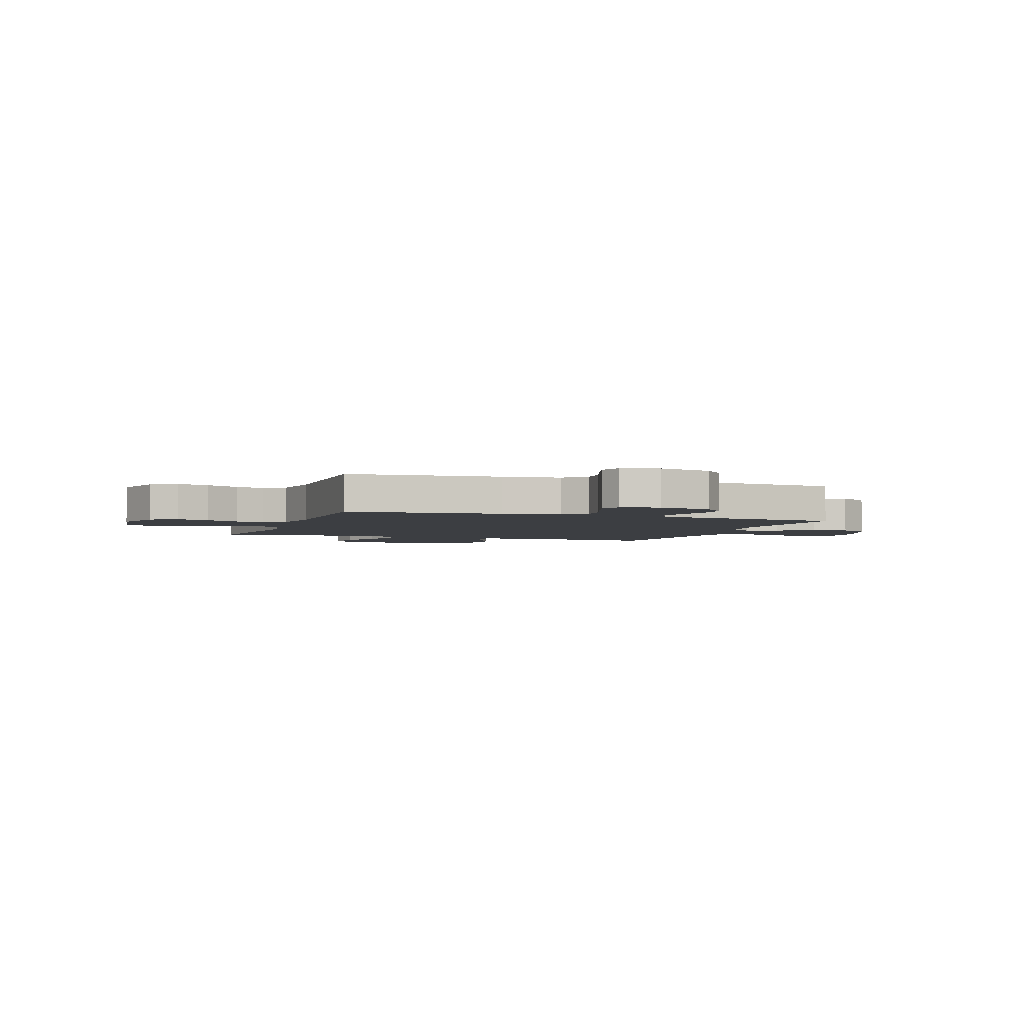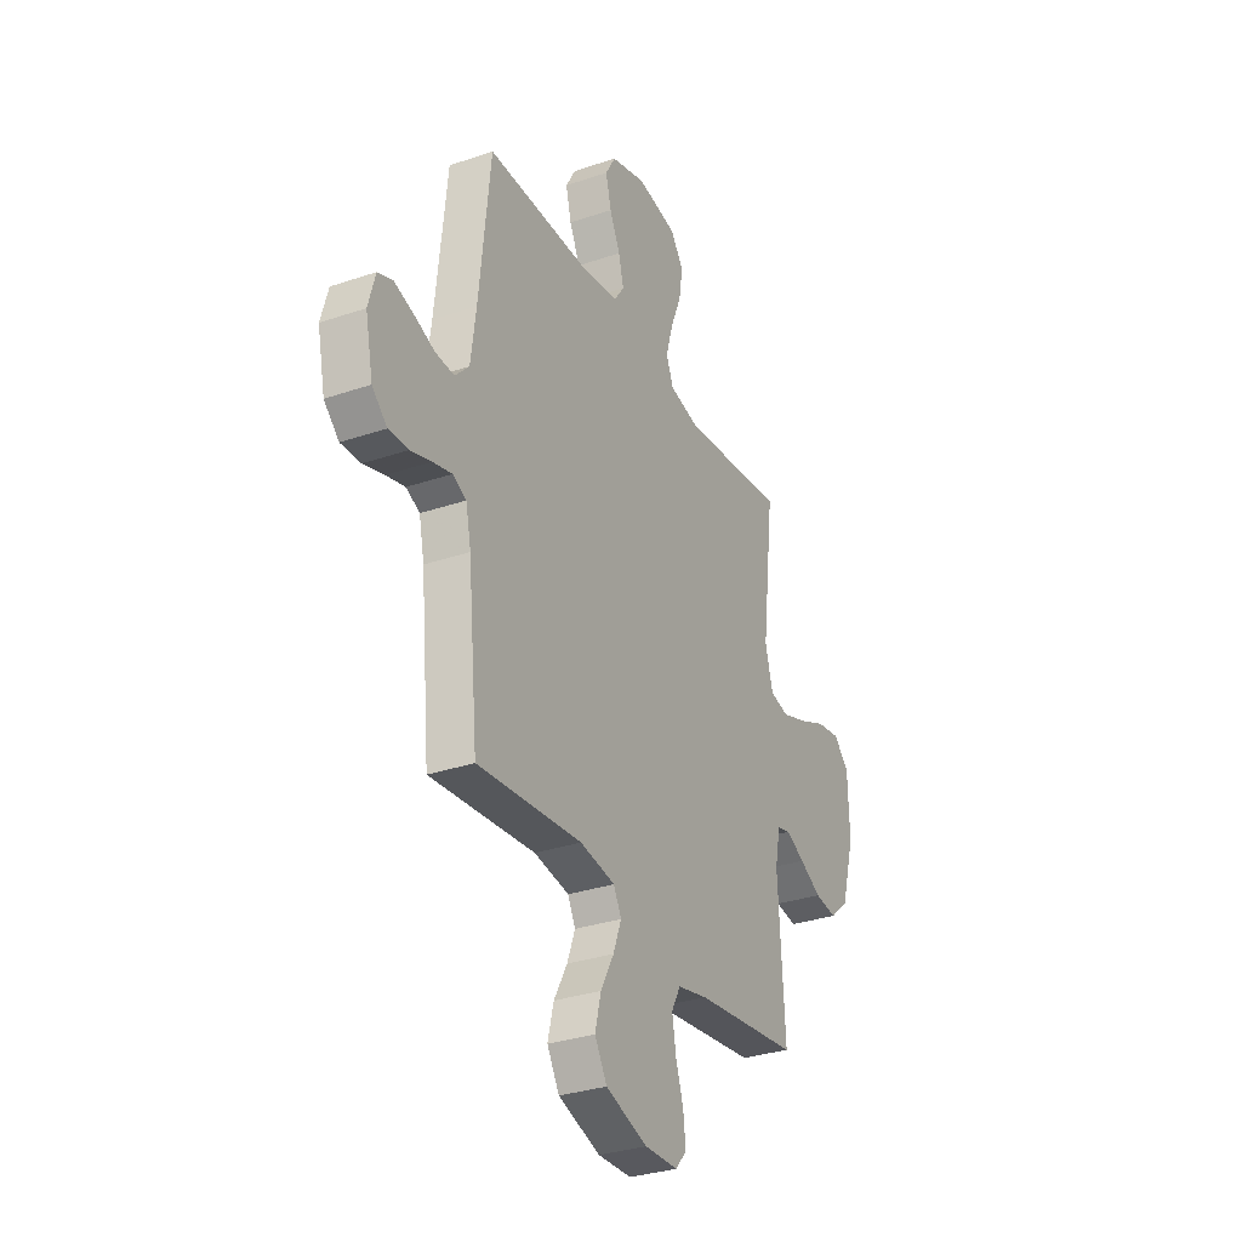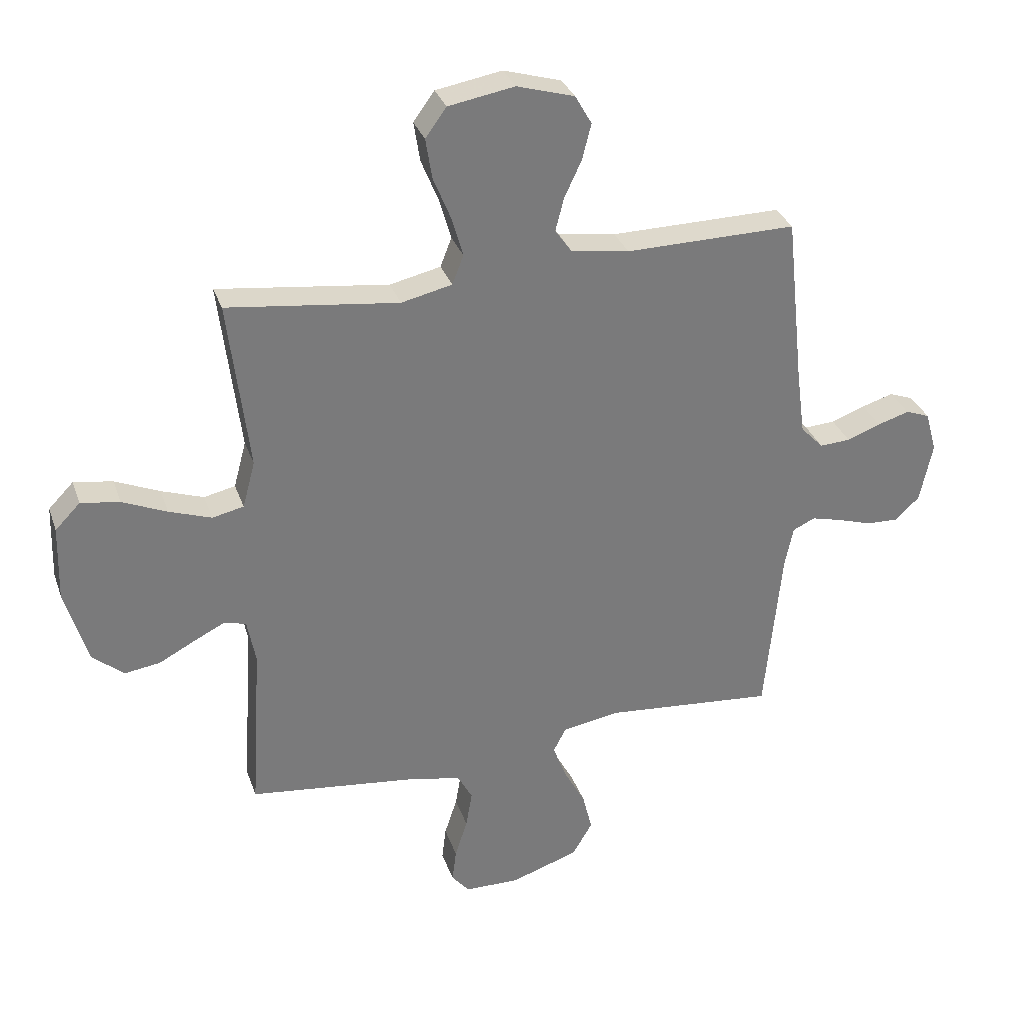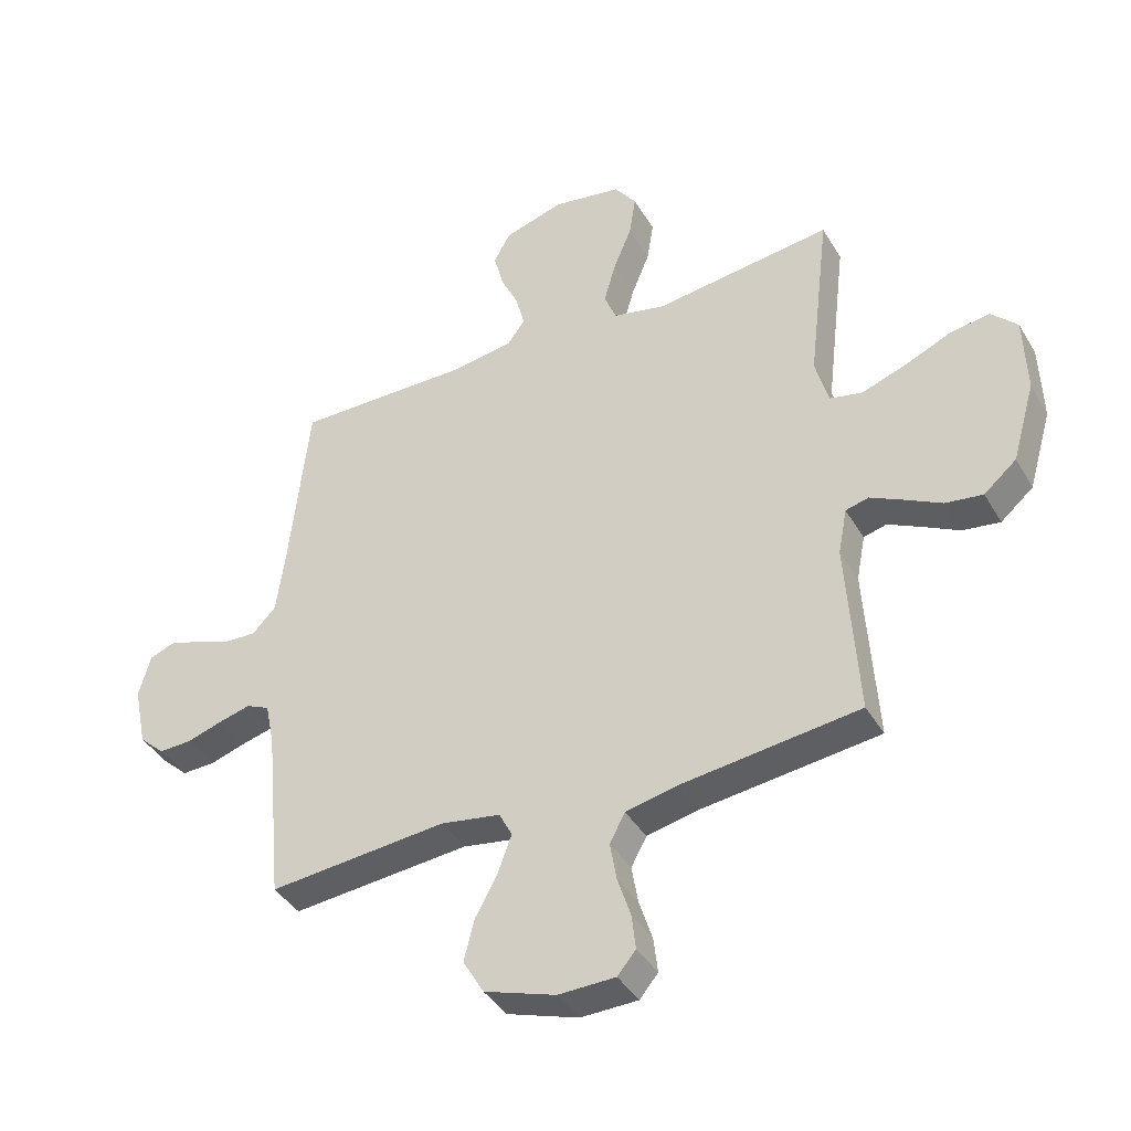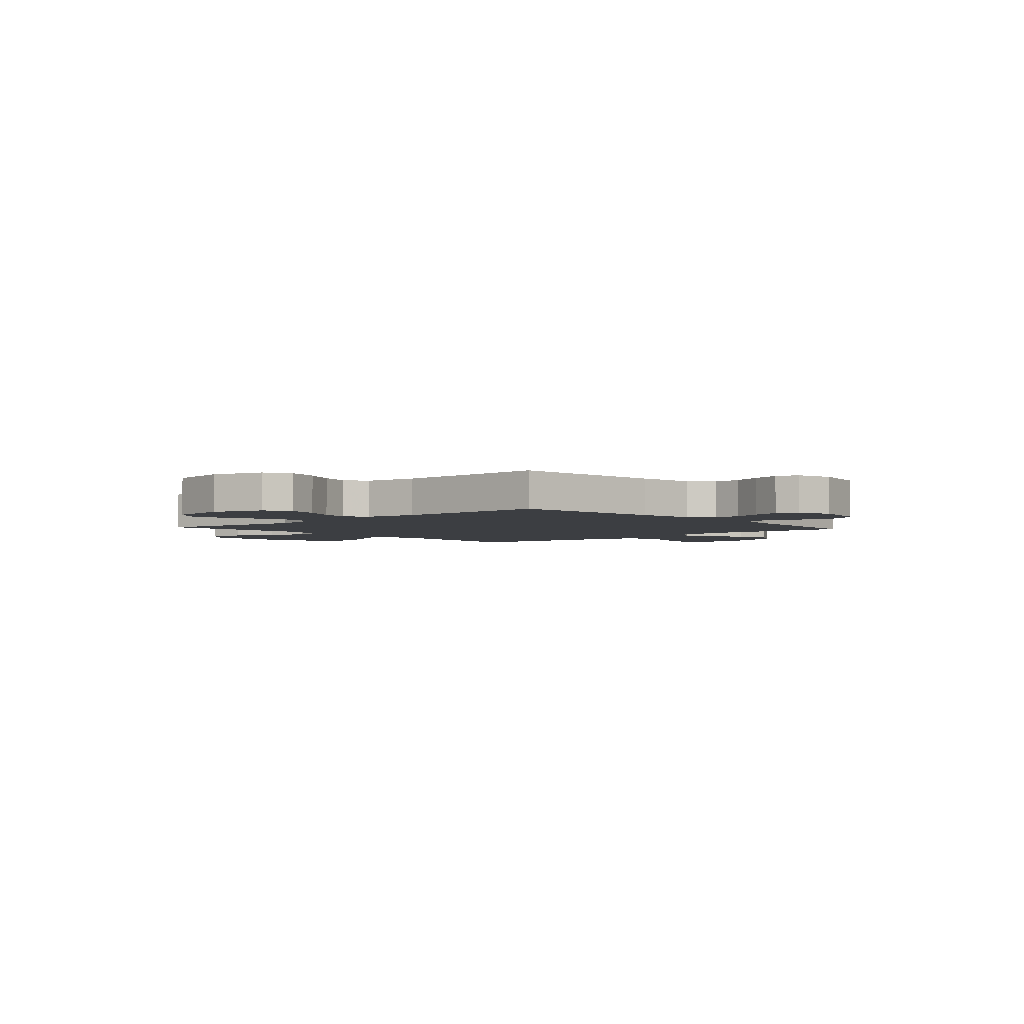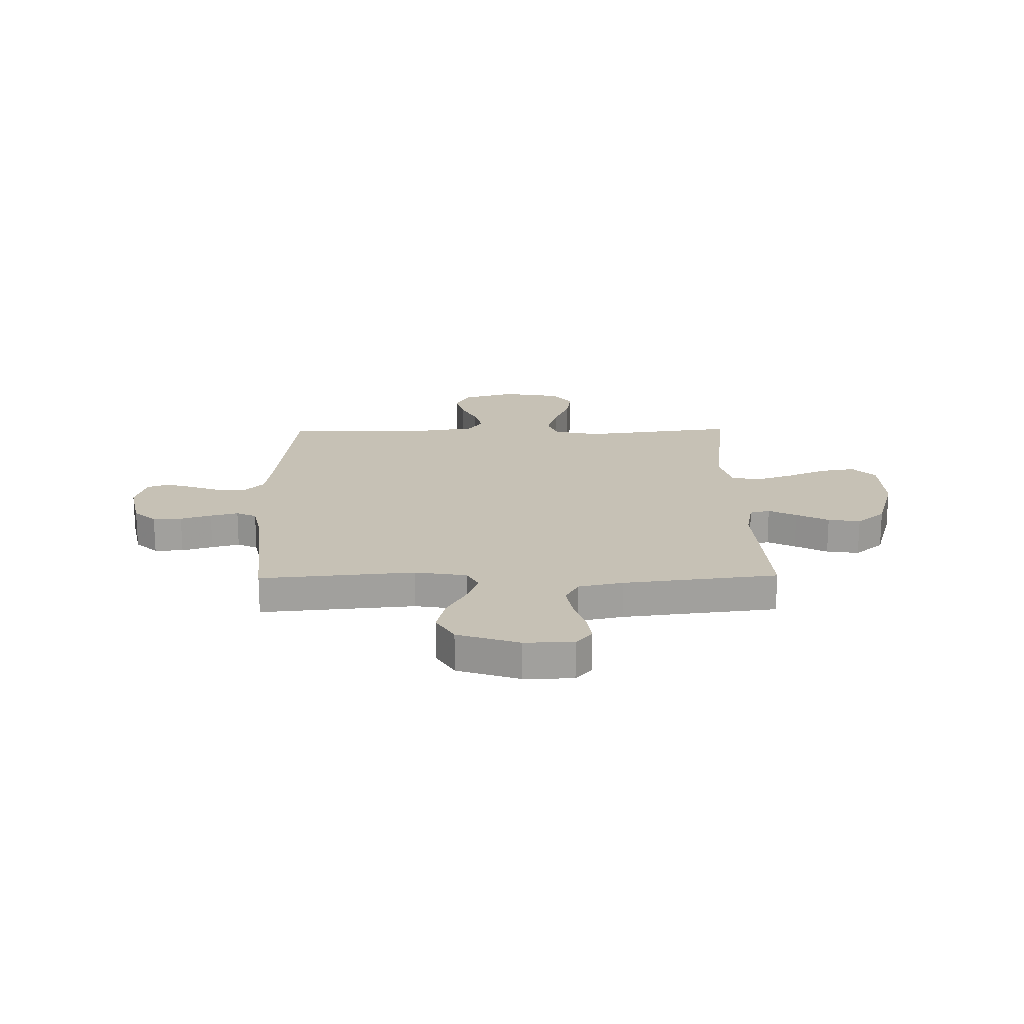
<metadata>
{"format":"obj","ext":"obj","renderer":"f3d","projection":"perspective","resolution":1024,"background":"white","views":[{"elev":-3.2,"azim":70.4,"up":"+Y"},{"elev":-31.5,"azim":115.8,"up":"+Z"},{"elev":32.0,"azim":-17.7,"up":"+Z"},{"elev":-40.3,"azim":-152.1,"up":"+Z"},{"elev":-3.3,"azim":41.9,"up":"+Y"},{"elev":18.7,"azim":179.1,"up":"+Y"}]}
</metadata>
<code>
v -0.5 0.07 0.5
v -0.2 0.07 0.462
v -0.111 0.07 0.482
v -0.091 0.07 0.533
v -0.111 0.07 0.603
v -0.142 0.07 0.679
v -0.153 0.07 0.749
v -0.116 0.07 0.8
v 0 0.07 0.82
v 0.101 0.07 0.79
v 0.13 0.07 0.739
v 0.114 0.07 0.676
v 0.084 0.07 0.612
v 0.069 0.07 0.554
v 0.098 0.07 0.513
v 0.2 0.07 0.497
v 0.5 0.07 0.5
v 0.532 0.07 0.2
v 0.547 0.07 0.088
v 0.587 0.07 0.046
v 0.641 0.07 0.049
v 0.7 0.07 0.071
v 0.756 0.07 0.088
v 0.798 0.07 0.072
v 0.818 0.07 0
v 0.796 0.07 -0.105
v 0.753 0.07 -0.145
v 0.697 0.07 -0.143
v 0.637 0.07 -0.124
v 0.583 0.07 -0.11
v 0.544 0.07 -0.128
v 0.529 0.07 -0.2
v 0.5 0.07 -0.5
v 0.2 0.07 -0.473
v 0.099 0.07 -0.49
v 0.077 0.07 -0.533
v 0.1 0.07 -0.595
v 0.138 0.07 -0.665
v 0.155 0.07 -0.734
v 0.12 0.07 -0.794
v 0 0.07 -0.834
v -0.096 0.07 -0.832
v -0.127 0.07 -0.795
v -0.12 0.07 -0.736
v -0.098 0.07 -0.668
v -0.087 0.07 -0.603
v -0.113 0.07 -0.555
v -0.2 0.07 -0.536
v -0.5 0.07 -0.5
v -0.481 0.07 -0.2
v -0.496 0.07 -0.122
v -0.535 0.07 -0.112
v -0.589 0.07 -0.139
v -0.652 0.07 -0.172
v -0.715 0.07 -0.181
v -0.77 0.07 -0.134
v -0.809 0.07 0
v -0.805 0.07 0.132
v -0.761 0.07 0.177
v -0.693 0.07 0.166
v -0.615 0.07 0.132
v -0.541 0.07 0.106
v -0.486 0.07 0.118
v -0.464 0.07 0.2
v -0.5 0 0.5
v -0.2 0 0.462
v -0.111 0 0.482
v -0.091 0 0.533
v -0.111 0 0.603
v -0.142 0 0.679
v -0.153 0 0.749
v -0.116 0 0.8
v 0 0 0.82
v 0.101 0 0.79
v 0.13 0 0.739
v 0.114 0 0.676
v 0.084 0 0.612
v 0.069 0 0.554
v 0.098 0 0.513
v 0.2 0 0.497
v 0.5 0 0.5
v 0.532 0 0.2
v 0.547 0 0.088
v 0.587 0 0.046
v 0.641 0 0.049
v 0.7 0 0.071
v 0.756 0 0.088
v 0.798 0 0.072
v 0.818 0 0
v 0.796 0 -0.105
v 0.753 0 -0.145
v 0.697 0 -0.143
v 0.637 0 -0.124
v 0.583 0 -0.11
v 0.544 0 -0.128
v 0.529 0 -0.2
v 0.5 0 -0.5
v 0.2 0 -0.473
v 0.099 0 -0.49
v 0.077 0 -0.533
v 0.1 0 -0.595
v 0.138 0 -0.665
v 0.155 0 -0.734
v 0.12 0 -0.794
v 0 0 -0.834
v -0.096 0 -0.832
v -0.127 0 -0.795
v -0.12 0 -0.736
v -0.098 0 -0.668
v -0.087 0 -0.603
v -0.113 0 -0.555
v -0.2 0 -0.536
v -0.5 0 -0.5
v -0.481 0 -0.2
v -0.496 0 -0.122
v -0.535 0 -0.112
v -0.589 0 -0.139
v -0.652 0 -0.172
v -0.715 0 -0.181
v -0.77 0 -0.134
v -0.809 0 0
v -0.805 0 0.132
v -0.761 0 0.177
v -0.693 0 0.166
v -0.615 0 0.132
v -0.541 0 0.106
v -0.486 0 0.118
v -0.464 0 0.2
f 58 59 60 61
f 58 61 62
f 57 58 62
f 56 57 62 63
f 53 54 55 56
f 52 53 56 63
f 48 49 50
f 47 48 50 51
f 42 43 44 45
f 42 45 46
f 41 42 46
f 40 41 46
f 37 38 39 40
f 36 37 40 46
f 35 36 46 47
f 32 33 34
f 31 32 34 35
f 26 27 28 29
f 26 29 30
f 25 26 30
f 24 25 30 31
f 21 22 23 24
f 16 17 18
f 15 16 18 19
f 10 11 12 13
f 10 13 14
f 9 10 14
f 8 9 14
f 5 6 7 8
f 4 5 8 14
f 3 4 14 15
f 64 1 2
f 51 52 63 64
f 31 35 47 51
f 21 24 31 51
f 20 21 51
f 19 20 51 64
f 15 19 64
f 2 3 15 64
f 125 124 123 122
f 126 125 122
f 126 122 121
f 127 126 121 120
f 120 119 118 117
f 127 120 117 116
f 114 113 112
f 115 114 112 111
f 109 108 107 106
f 110 109 106
f 110 106 105
f 110 105 104
f 104 103 102 101
f 110 104 101 100
f 111 110 100 99
f 98 97 96
f 99 98 96 95
f 93 92 91 90
f 94 93 90
f 94 90 89
f 95 94 89 88
f 88 87 86 85
f 82 81 80
f 83 82 80 79
f 77 76 75 74
f 78 77 74
f 78 74 73
f 78 73 72
f 72 71 70 69
f 78 72 69 68
f 79 78 68 67
f 66 65 128
f 128 127 116 115
f 115 111 99 95
f 115 95 88 85
f 115 85 84
f 128 115 84 83
f 128 83 79
f 128 79 67 66
f 1 65 66 2
f 2 66 67 3
f 3 67 68 4
f 4 68 69 5
f 5 69 70 6
f 6 70 71 7
f 7 71 72 8
f 8 72 73 9
f 9 73 74 10
f 10 74 75 11
f 11 75 76 12
f 12 76 77 13
f 13 77 78 14
f 14 78 79 15
f 15 79 80 16
f 16 80 81 17
f 17 81 82 18
f 18 82 83 19
f 19 83 84 20
f 20 84 85 21
f 21 85 86 22
f 22 86 87 23
f 23 87 88 24
f 24 88 89 25
f 25 89 90 26
f 26 90 91 27
f 27 91 92 28
f 28 92 93 29
f 29 93 94 30
f 30 94 95 31
f 31 95 96 32
f 32 96 97 33
f 33 97 98 34
f 34 98 99 35
f 35 99 100 36
f 36 100 101 37
f 37 101 102 38
f 38 102 103 39
f 39 103 104 40
f 40 104 105 41
f 41 105 106 42
f 42 106 107 43
f 43 107 108 44
f 44 108 109 45
f 45 109 110 46
f 46 110 111 47
f 47 111 112 48
f 48 112 113 49
f 49 113 114 50
f 50 114 115 51
f 51 115 116 52
f 52 116 117 53
f 53 117 118 54
f 54 118 119 55
f 55 119 120 56
f 56 120 121 57
f 57 121 122 58
f 58 122 123 59
f 59 123 124 60
f 60 124 125 61
f 61 125 126 62
f 62 126 127 63
f 63 127 128 64
f 64 128 65 1

</code>
